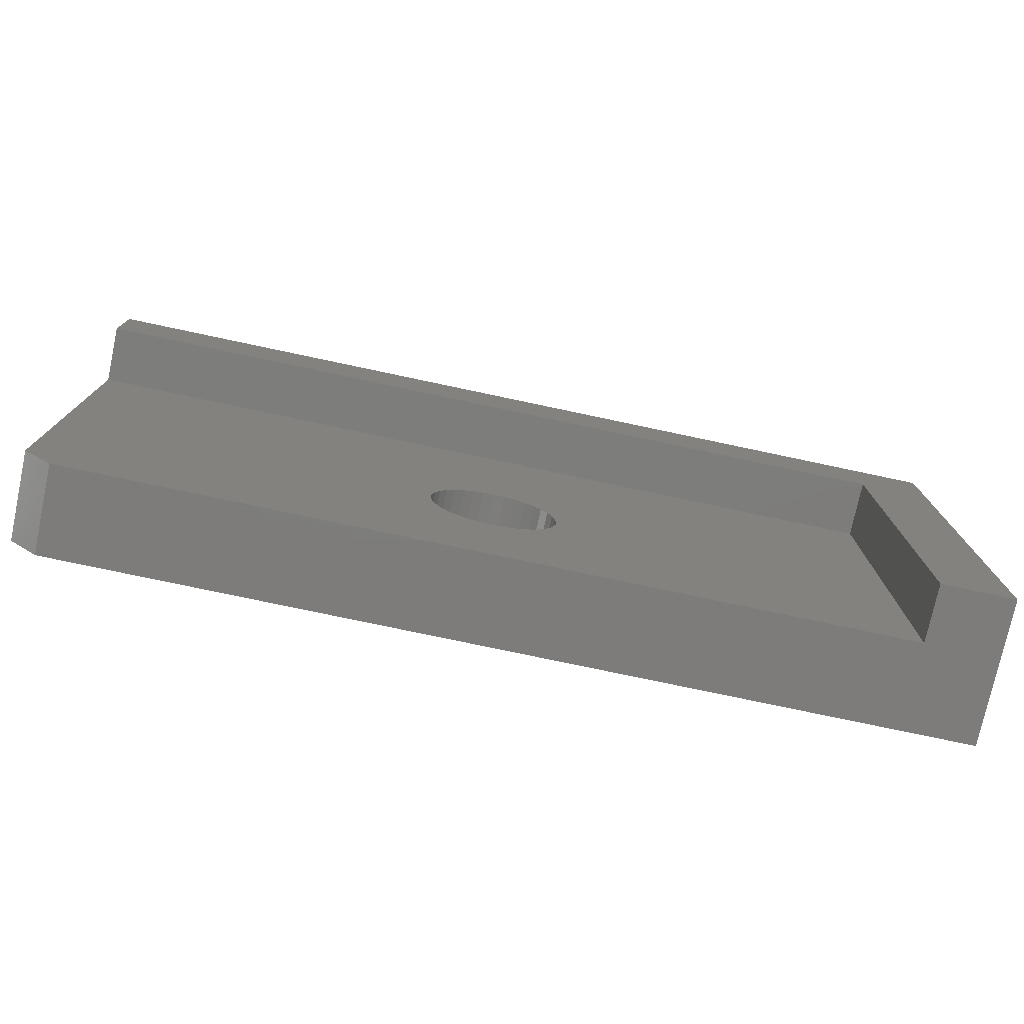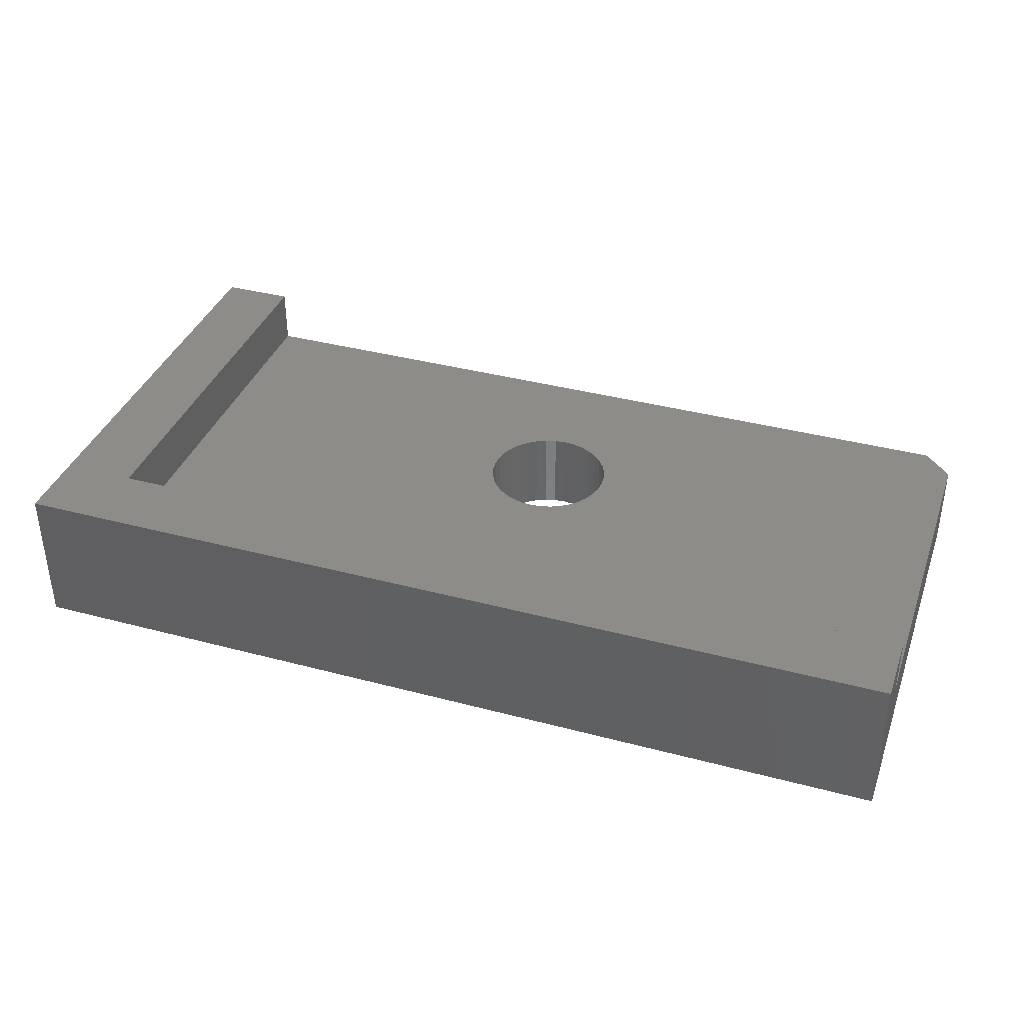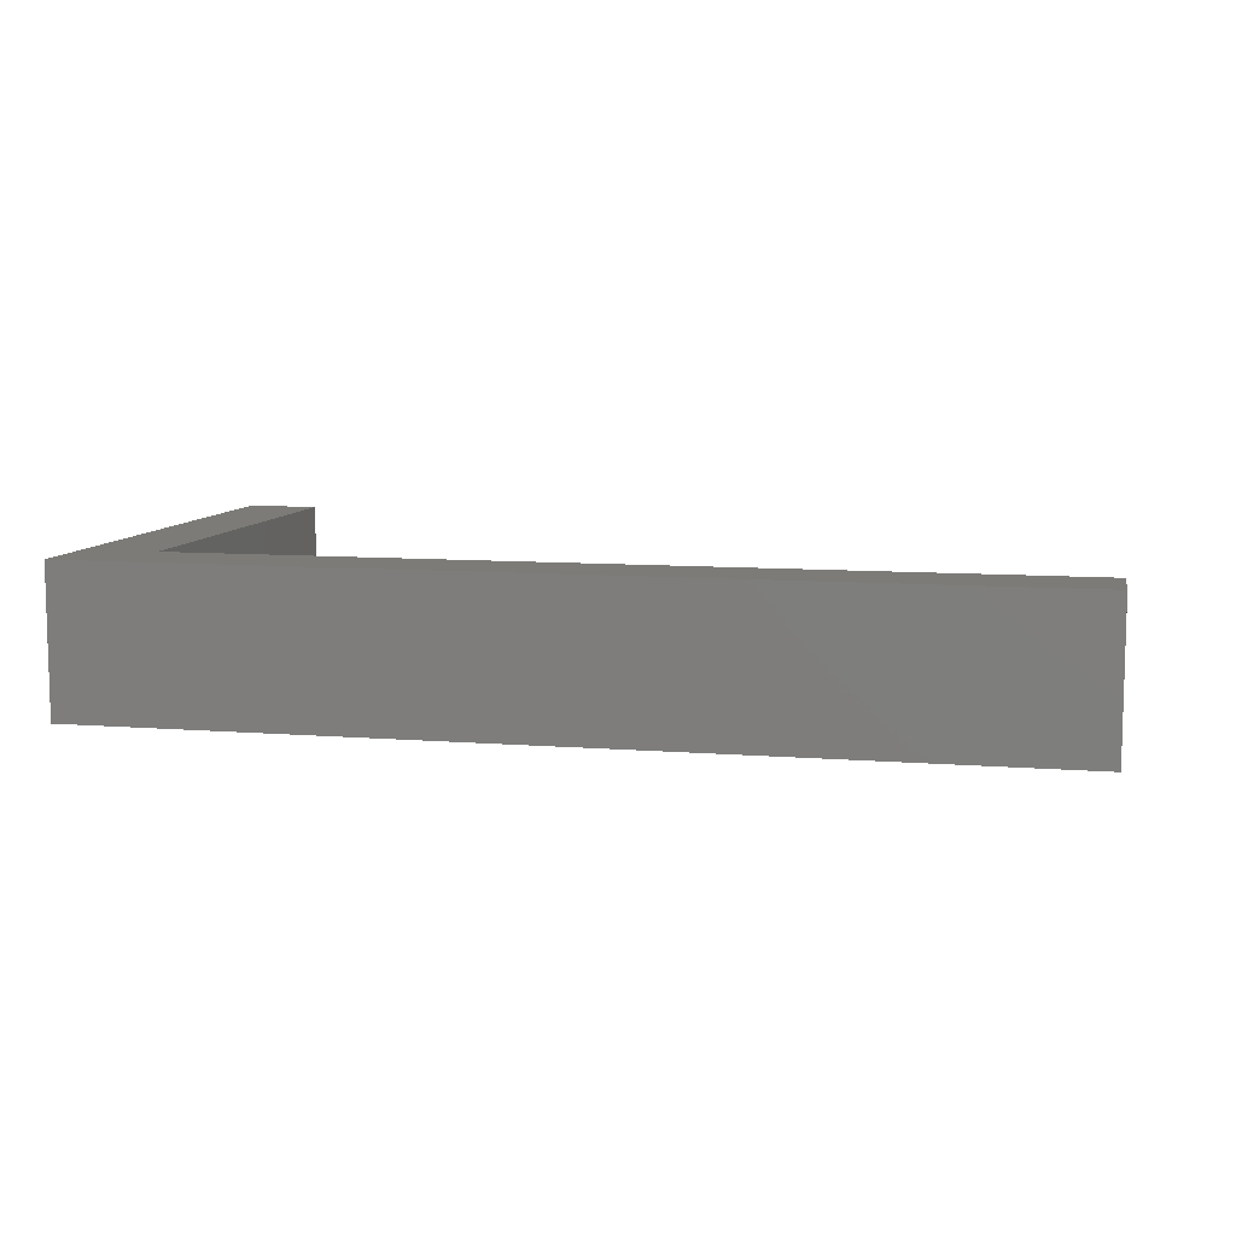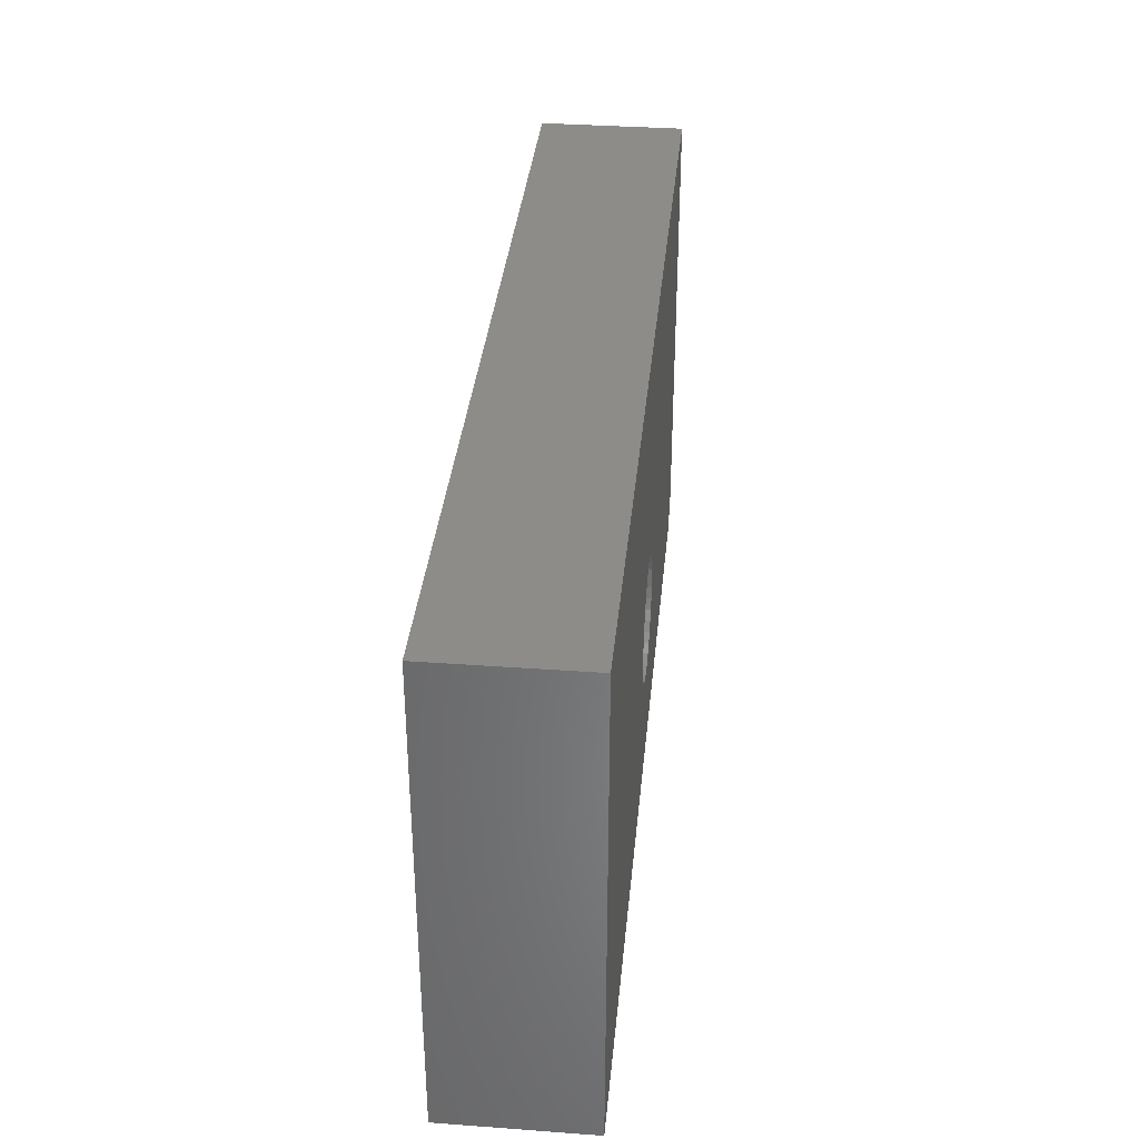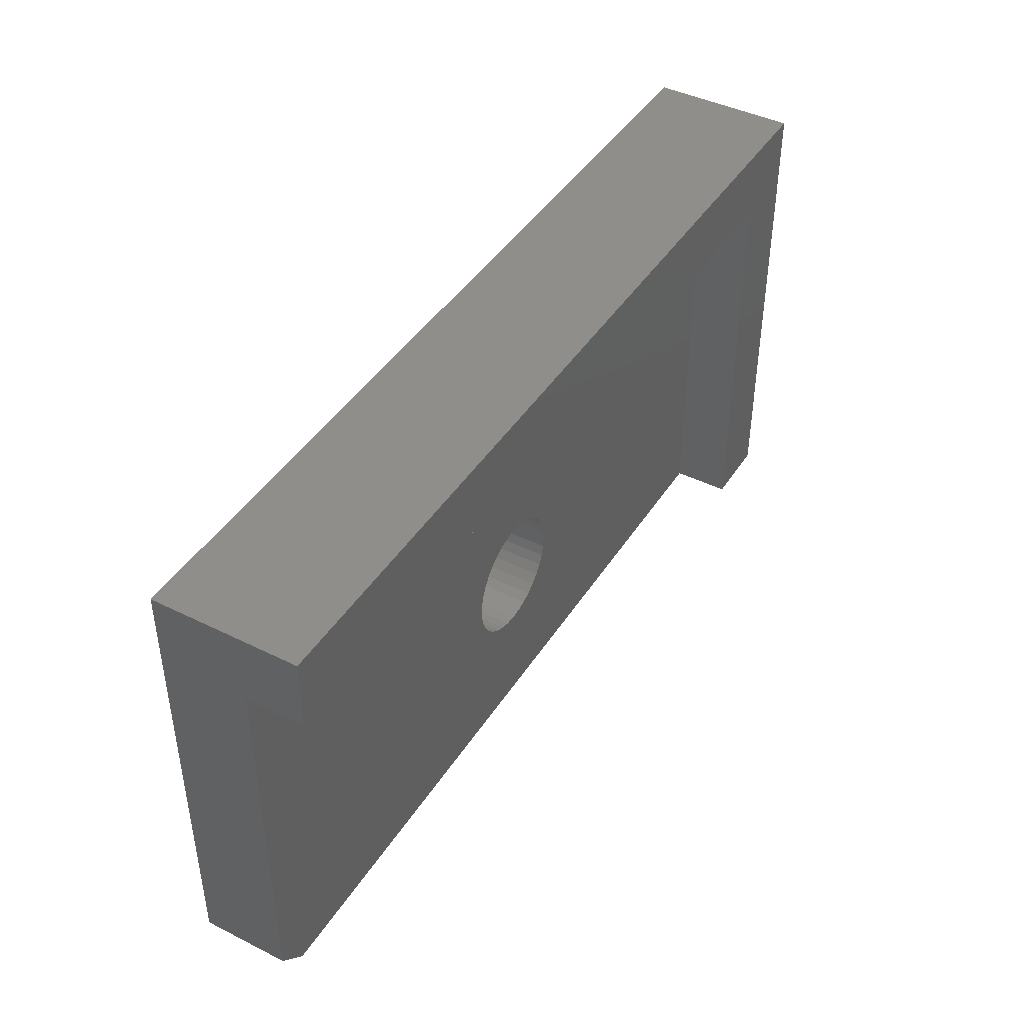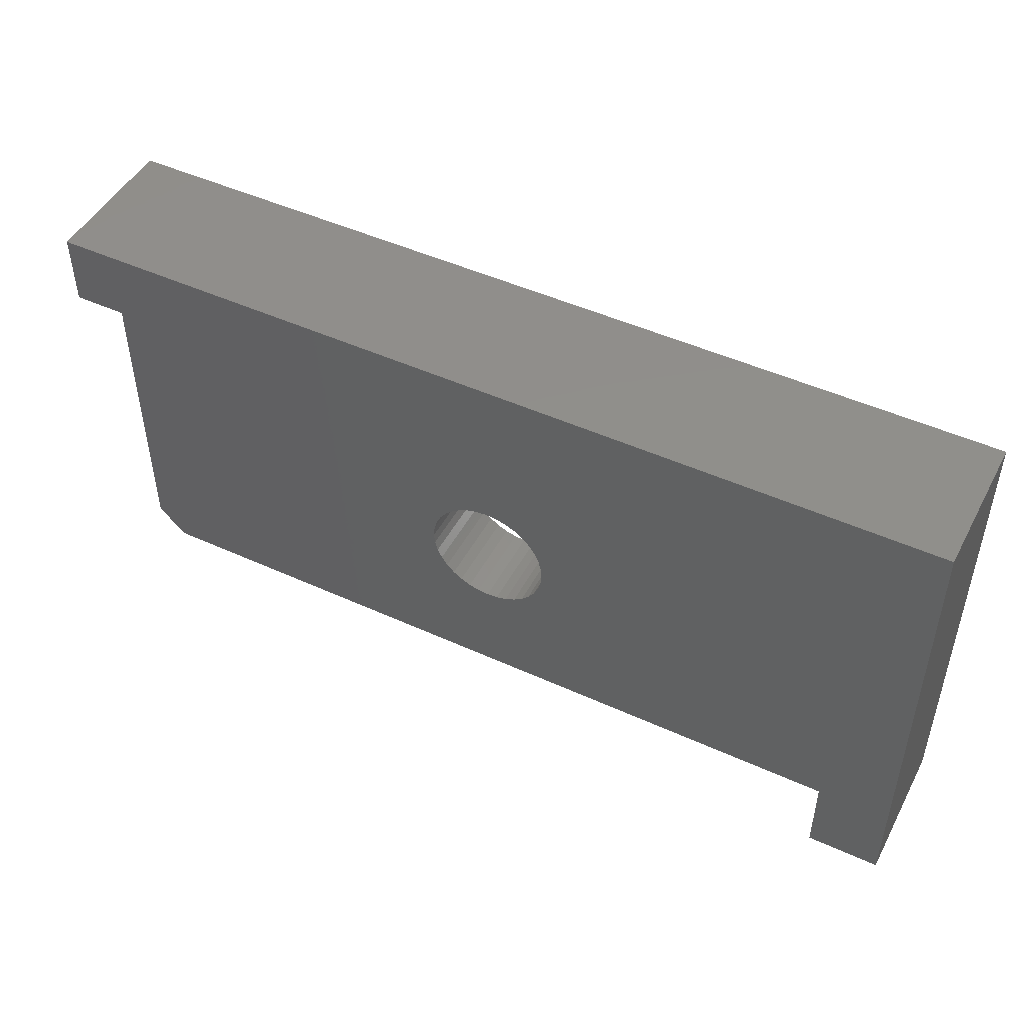
<metadata>
{"format":"stl","ext":"stl","renderer":"f3d","projection":"perspective","resolution":1024,"background":"white","views":[{"elev":-76.3,"azim":-12.0,"up":"+Y"},{"elev":37.6,"azim":-161.2,"up":"+Z"},{"elev":8.7,"azim":-167.9,"up":"+Z"},{"elev":35.3,"azim":95.5,"up":"+Y"},{"elev":43.3,"azim":-59.6,"up":"+Y"},{"elev":48.0,"azim":27.1,"up":"+Y"}]}
</metadata>
<code>
# stl→obj: 88 verts, 176 faces
v 825.6 154 3
v 825.5 153.6 2.884e-06
v 825.5 153.6 3
v 825.6 154 2.884e-06
v 825.4 153.3 2.884e-06
v 825.4 153.3 3
v 821.8 155.8 2.884e-06
v 821.6 155.5 3
v 821.6 155.5 2.884e-06
v 821.8 155.8 3
v 822.1 156.1 2.884e-06
v 822.1 156.1 3
v 808.5 164.9 5
v 840 164.9 2.884e-06
v 808.5 164.9 2.884e-06
v 840 164.9 5
v 837.5 162.4 5
v 837.5 148.4 3
v 837.5 148.4 5
v 837.5 162.4 3
v 821.8 153 2.884e-06
v 822.1 152.7 3
v 822.1 152.7 2.884e-06
v 821.8 153 3
v 821.6 153.3 2.884e-06
v 821.6 153.3 3
v 821.4 153.6 2.884e-06
v 821.4 153.6 3
v 840 148.4 5
v 808.5 162.4 5
v 821.3 154.4 2.884e-06
v 821.3 154 3
v 821.3 154 2.884e-06
v 821.3 154.4 3
v 808.5 162.4 3
v 823.9 152.2 3
v 824.2 152.3 2.884e-06
v 823.9 152.2 2.884e-06
v 824.2 152.3 3
v 822.7 152.3 3
v 823.1 152.2 2.884e-06
v 822.7 152.3 2.884e-06
v 823.1 152.2 3
v 822.4 152.5 3
v 822.4 152.5 2.884e-06
v 825.2 155.8 3
v 825.4 155.5 2.884e-06
v 825.4 155.5 3
v 825.2 155.8 2.884e-06
v 824.9 156.1 3
v 824.9 156.1 2.884e-06
v 822.7 156.4 3
v 822.4 156.3 2.884e-06
v 822.7 156.4 2.884e-06
v 822.4 156.3 3
v 824.6 156.3 2.884e-06
v 824.6 156.3 3
v 824.2 156.4 2.884e-06
v 824.2 156.4 3
v 823.5 152.2 2.884e-06
v 823.5 152.2 3
v 808.5 149.4 2.884e-06
v 808.5 149.4 3
v 823.1 156.5 3
v 823.1 156.5 2.884e-06
v 809.5 148.4 2.884e-06
v 821.4 155.1 2.884e-06
v 821.3 154.8 2.884e-06
v 823.5 156.6 2.884e-06
v 823.9 156.5 2.884e-06
v 825.5 155.1 2.884e-06
v 825.6 154.8 2.884e-06
v 825.7 154.4 2.884e-06
v 840 148.4 2.884e-06
v 824.6 152.5 2.884e-06
v 824.9 152.7 2.884e-06
v 825.2 153 2.884e-06
v 821.4 155.1 3
v 821.3 154.8 3
v 809.5 148.4 3
v 824.6 152.5 3
v 824.9 152.7 3
v 825.2 153 3
v 825.7 154.4 3
v 823.5 156.6 3
v 823.9 156.5 3
v 825.5 155.1 3
v 825.6 154.8 3
f 1 2 3
f 2 1 4
f 3 5 6
f 5 3 2
f 7 8 9
f 8 7 10
f 11 10 7
f 10 11 12
f 13 14 15
f 14 13 16
f 17 18 19
f 18 17 20
f 21 22 23
f 22 21 24
f 25 24 21
f 24 25 26
f 27 26 25
f 26 27 28
f 29 17 19
f 17 13 30
f 13 17 16
f 16 17 29
f 31 32 33
f 32 31 34
f 17 35 20
f 35 17 30
f 36 37 38
f 37 36 39
f 40 41 42
f 41 40 43
f 44 42 45
f 42 44 40
f 46 47 48
f 47 46 49
f 50 49 46
f 49 50 51
f 52 53 54
f 53 52 55
f 55 11 53
f 11 55 12
f 50 56 51
f 56 50 57
f 57 58 56
f 58 57 59
f 43 60 41
f 60 43 61
f 13 35 30
f 35 62 63
f 62 35 15
f 15 35 13
f 22 45 23
f 45 22 44
f 64 54 65
f 54 64 52
f 15 53 62
f 53 15 14
f 62 53 66
f 66 53 11
f 66 11 7
f 66 7 9
f 66 9 67
f 66 67 68
f 66 68 31
f 53 14 54
f 54 14 65
f 65 14 69
f 69 14 70
f 70 14 58
f 58 14 56
f 56 14 51
f 51 14 49
f 49 14 47
f 47 14 71
f 71 14 72
f 72 14 73
f 66 41 74
f 41 66 42
f 42 66 45
f 45 66 23
f 23 66 21
f 21 66 25
f 25 66 27
f 27 66 33
f 33 66 31
f 74 41 60
f 74 60 38
f 74 38 37
f 74 37 75
f 74 75 76
f 74 76 77
f 74 77 5
f 74 5 2
f 74 2 4
f 74 4 73
f 74 73 14
f 61 38 60
f 38 61 36
f 9 78 67
f 78 9 8
f 67 79 68
f 79 67 78
f 68 34 31
f 34 68 79
f 63 66 80
f 66 63 62
f 80 32 34
f 32 80 28
f 28 80 26
f 26 80 24
f 24 80 22
f 22 80 44
f 44 80 40
f 40 80 43
f 43 80 18
f 43 18 61
f 61 18 36
f 36 18 39
f 39 18 81
f 81 18 82
f 82 18 83
f 83 18 6
f 6 18 3
f 3 18 1
f 1 18 84
f 80 35 63
f 35 80 55
f 35 55 52
f 35 52 20
f 55 80 12
f 12 80 10
f 10 80 8
f 8 80 78
f 78 80 79
f 79 80 34
f 20 52 64
f 20 64 85
f 20 85 86
f 20 86 59
f 20 59 57
f 20 57 50
f 20 50 46
f 20 46 48
f 20 48 87
f 20 87 88
f 20 88 84
f 20 84 18
f 14 29 74
f 29 14 16
f 86 69 70
f 69 86 85
f 85 65 69
f 65 85 64
f 33 28 27
f 28 33 32
f 59 70 58
f 70 59 86
f 74 18 66
f 18 74 29
f 18 29 19
f 80 66 18
f 81 76 75
f 76 81 82
f 6 77 83
f 77 6 5
f 83 76 82
f 76 83 77
f 48 71 87
f 71 48 47
f 87 72 88
f 72 87 71
f 84 4 1
f 4 84 73
f 88 73 84
f 73 88 72
f 39 75 37
f 75 39 81

</code>
